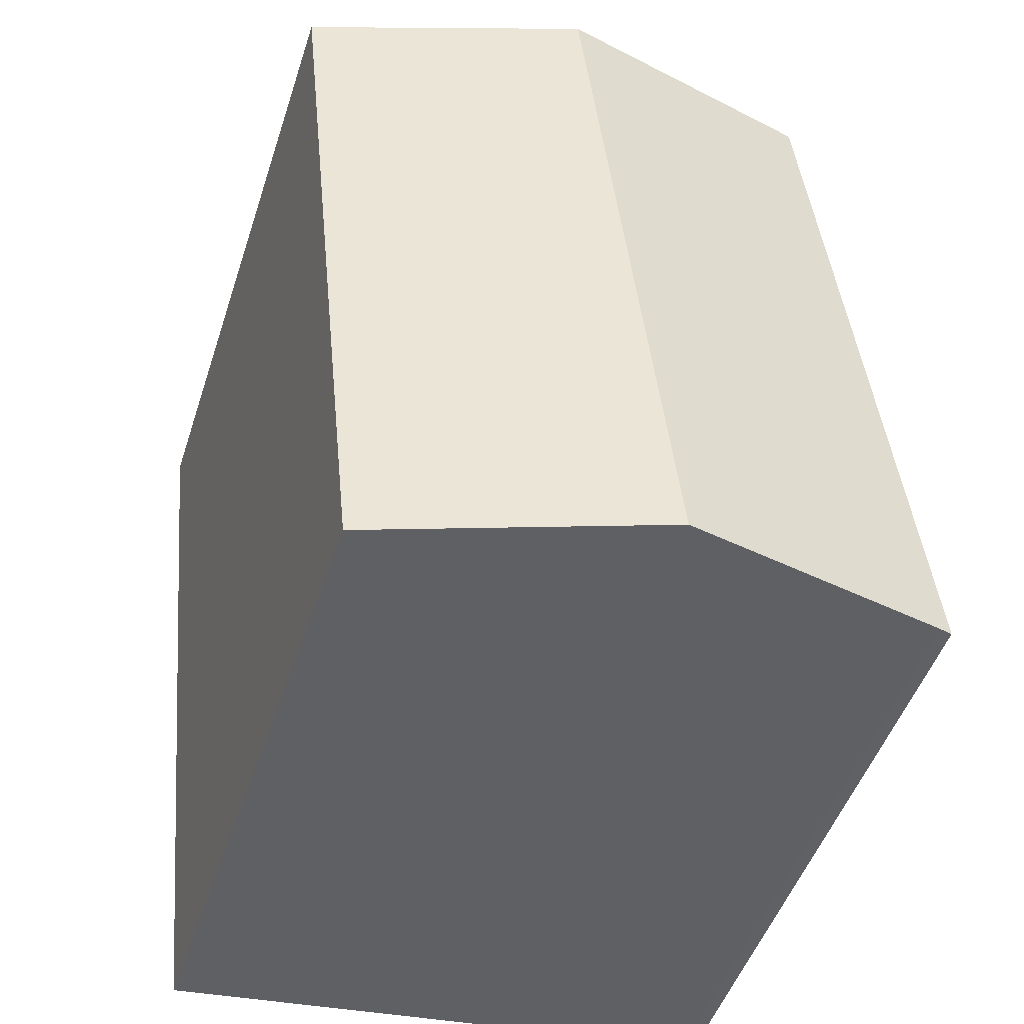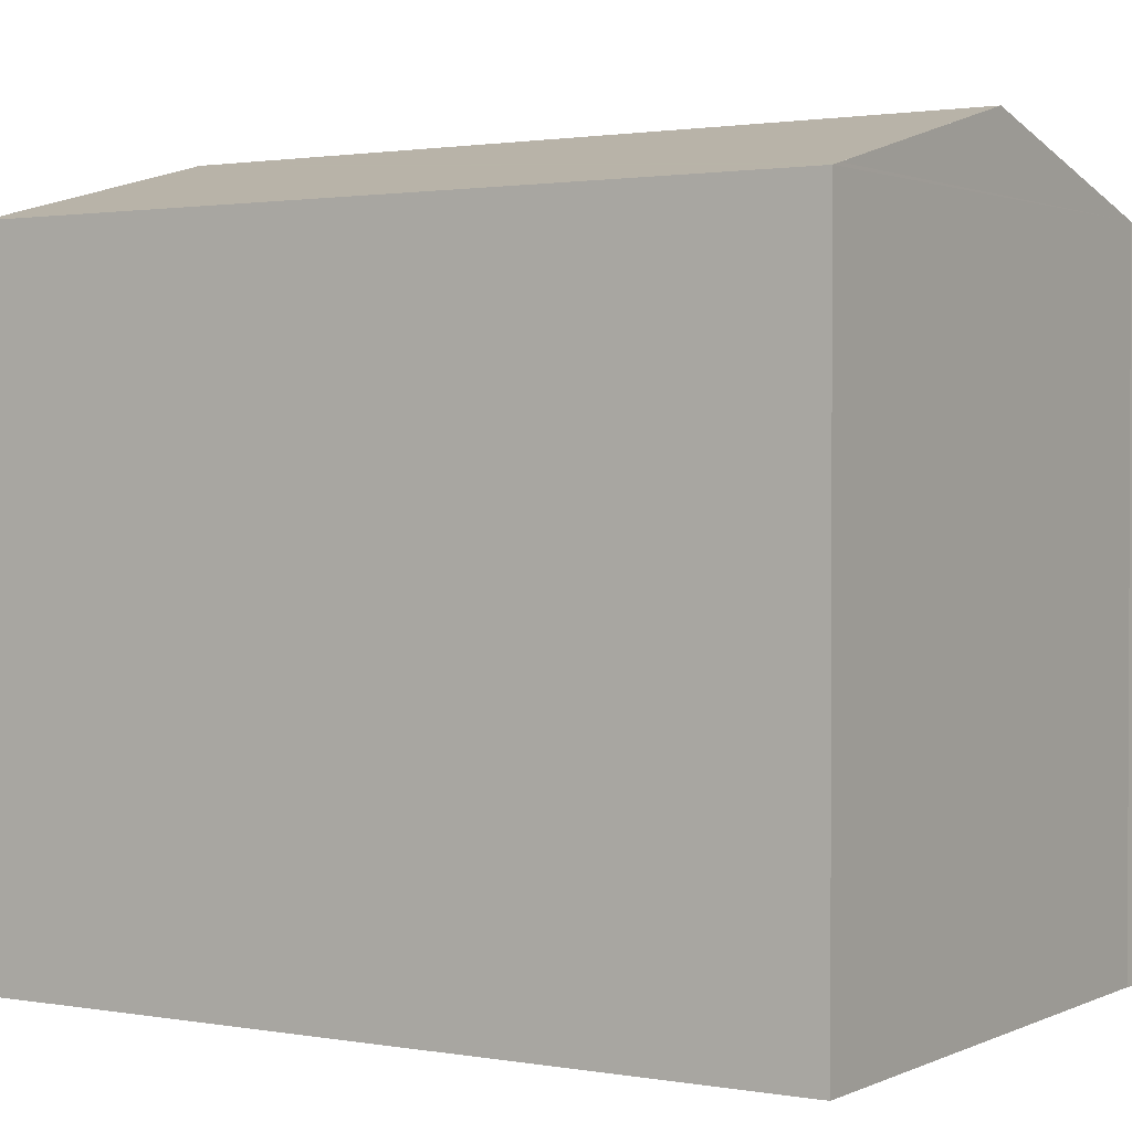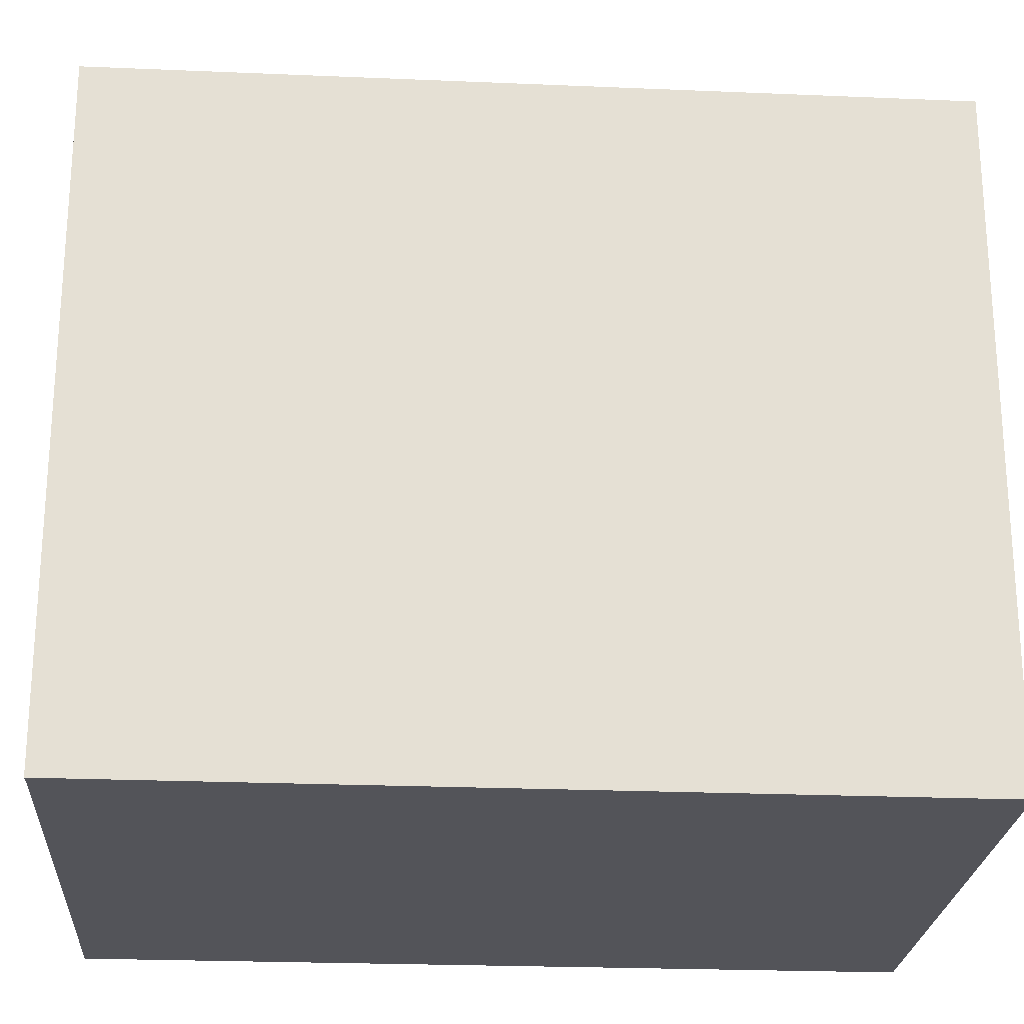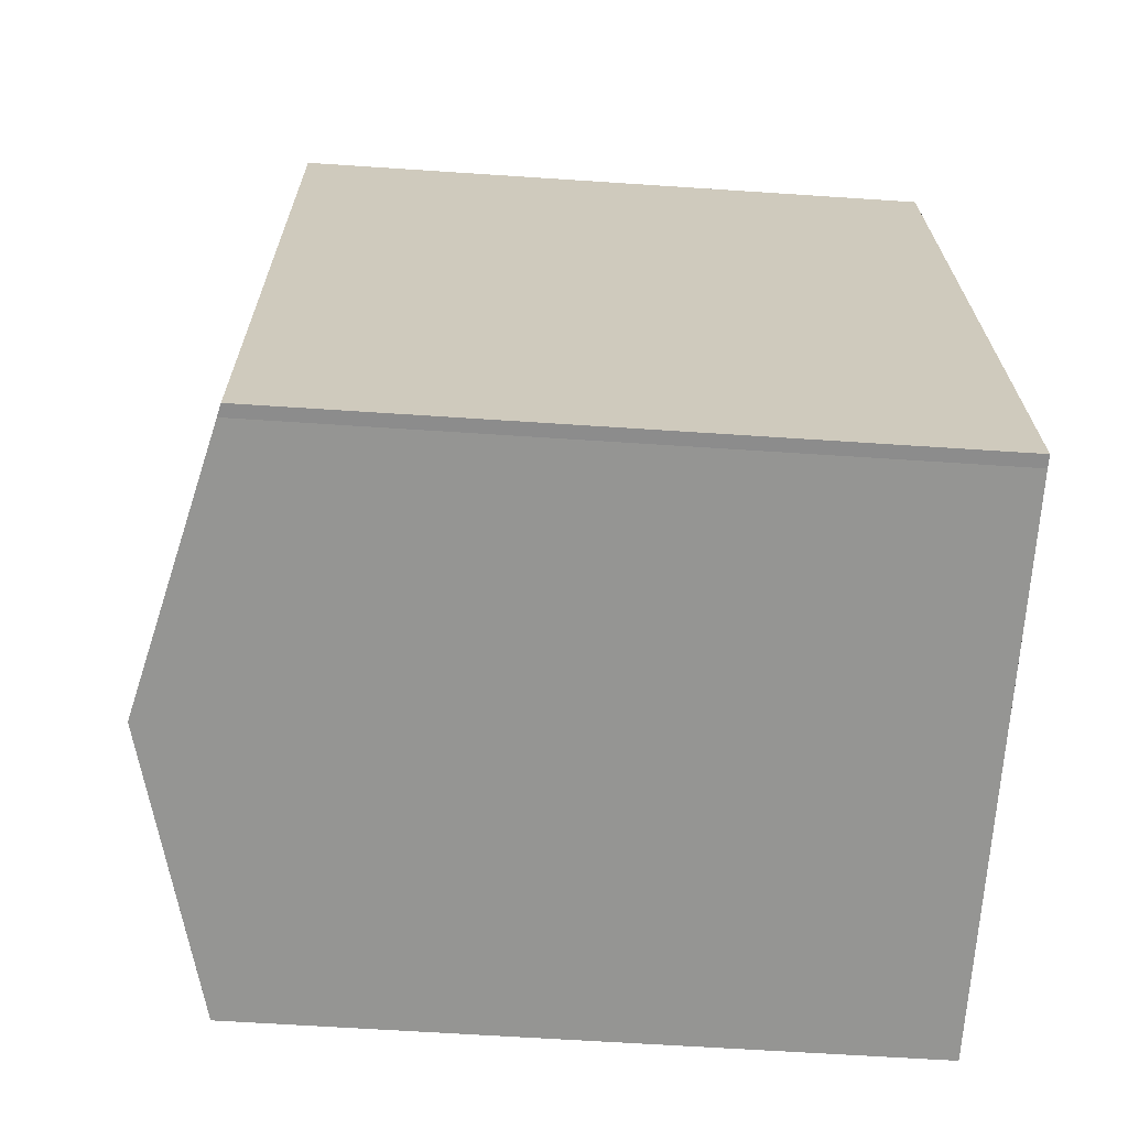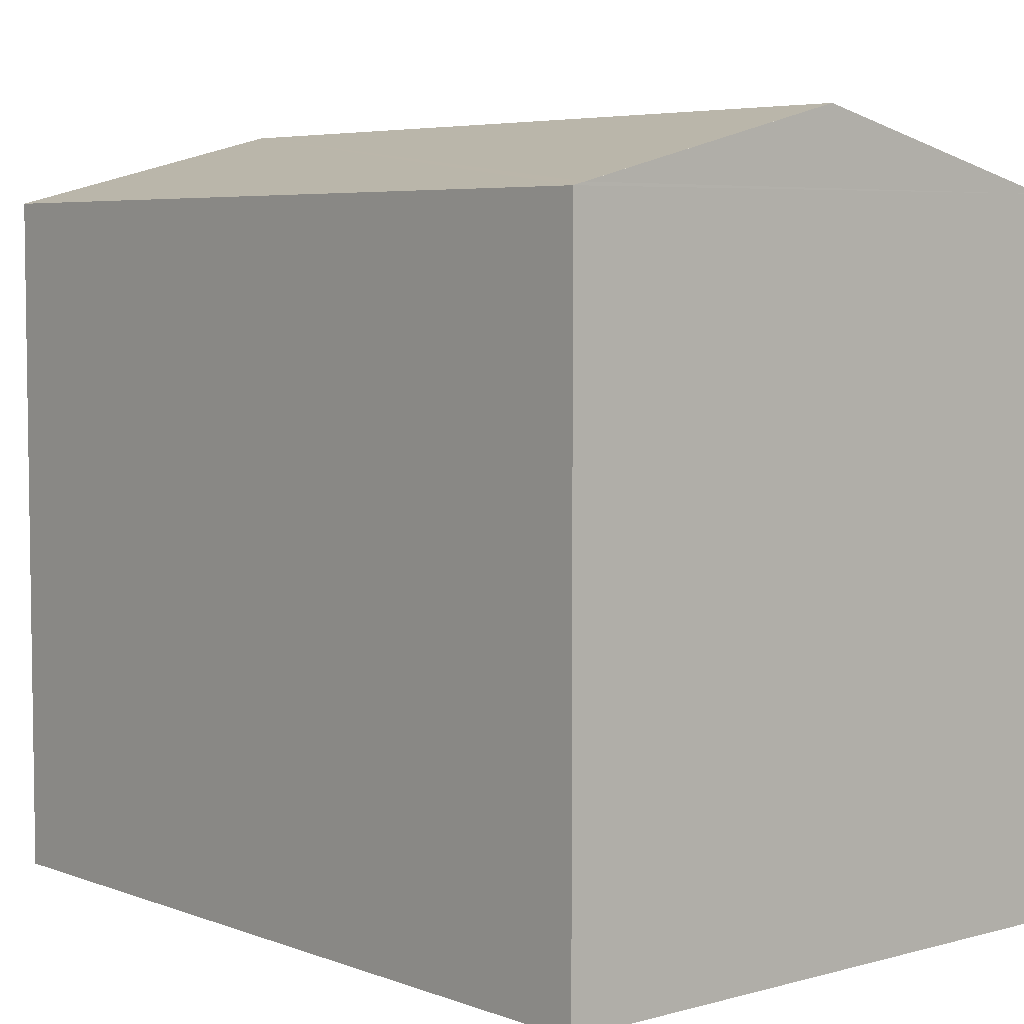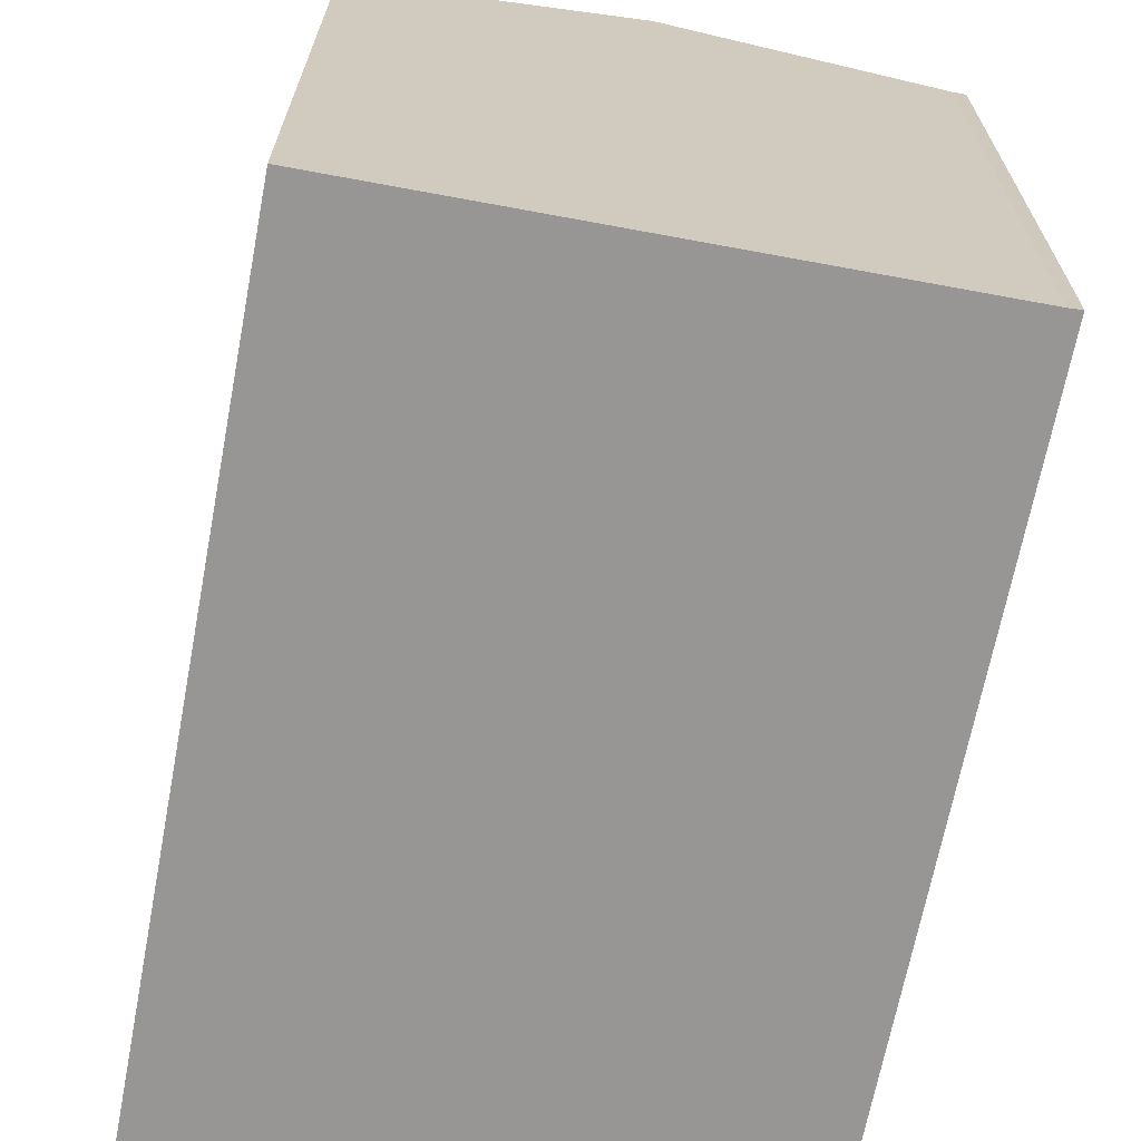
<metadata>
{"format":"obj","ext":"obj","renderer":"f3d","projection":"perspective","resolution":1024,"background":"white","views":[{"elev":-48.8,"azim":162.1,"up":"+Z"},{"elev":1.5,"azim":128.0,"up":"+Y"},{"elev":-23.8,"azim":-88.2,"up":"+Y"},{"elev":-61.8,"azim":-93.9,"up":"+Z"},{"elev":5.3,"azim":144.9,"up":"+Y"},{"elev":-67.9,"azim":175.0,"up":"+Y"}]}
</metadata>
<code>
v  6.926 17.83 -0.653
v  2.006 16.06 19.51
v  8.929 17.83 18.82
v  0.031 16.06 0.3
v  0.306 16.14 -0.013
v  0 16.06 9.835e-16
v  13.87 16.06 -1.325
v  14.95 16.29 18.23
v  15.84 16.07 18.14
v  13.58 16.13 -1.296
v  12.99 16.28 -1.239
v  0 0 0
v  2.006 -1.194e-15 19.51
v  0.031 -1.837e-17 0.3
v  8.929 -1.153e-15 18.82
v  14.95 -1.116e-15 18.23
v  15.84 -1.111e-15 18.14
v  13.87 8.113e-17 -1.325
v  0.306 7.96e-19 -0.013
v  6.926 3.998e-17 -0.653
v  12.99 7.587e-17 -1.239
v  13.58 7.936e-17 -1.296
g defaultobject
f 1 2 3
f 2 1 4
f 4 1 5
f 4 5 6
f 7 8 9
f 8 7 3
f 3 7 10
f 3 10 1
f 1 10 11
f 12 4 6
f 4 12 2
f 2 12 13
f 13 12 14
f 13 3 2
f 3 13 8
f 8 13 9
f 9 13 15
f 9 15 16
f 9 16 17
f 17 7 9
f 7 17 18
f 19 6 5
f 6 19 12
f 11 5 1
f 5 11 10
f 5 10 7
f 5 7 18
f 5 18 19
f 19 18 20
f 20 18 21
f 21 18 22
f 16 18 17
f 18 16 15
f 18 15 13
f 18 13 14
f 18 14 22
f 22 14 21
f 21 14 20
f 20 14 19
f 19 14 12

</code>
